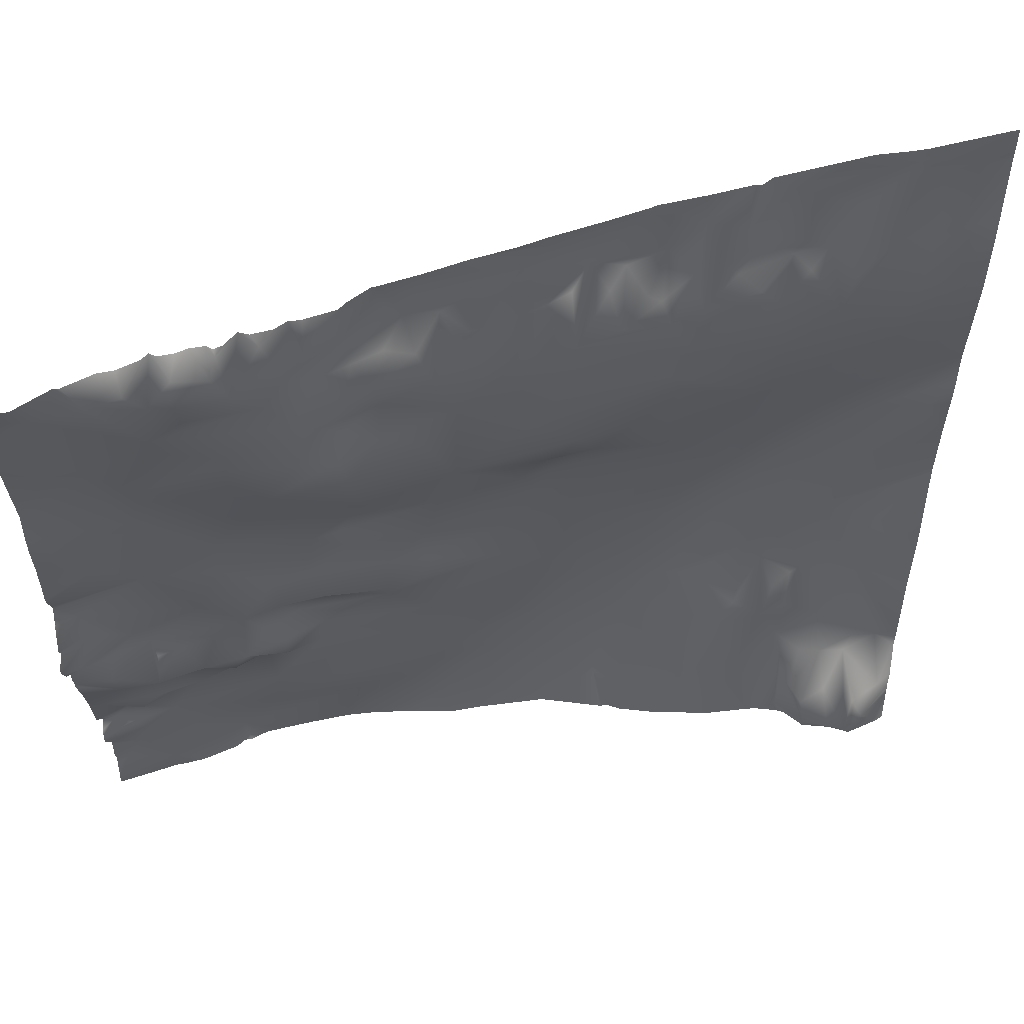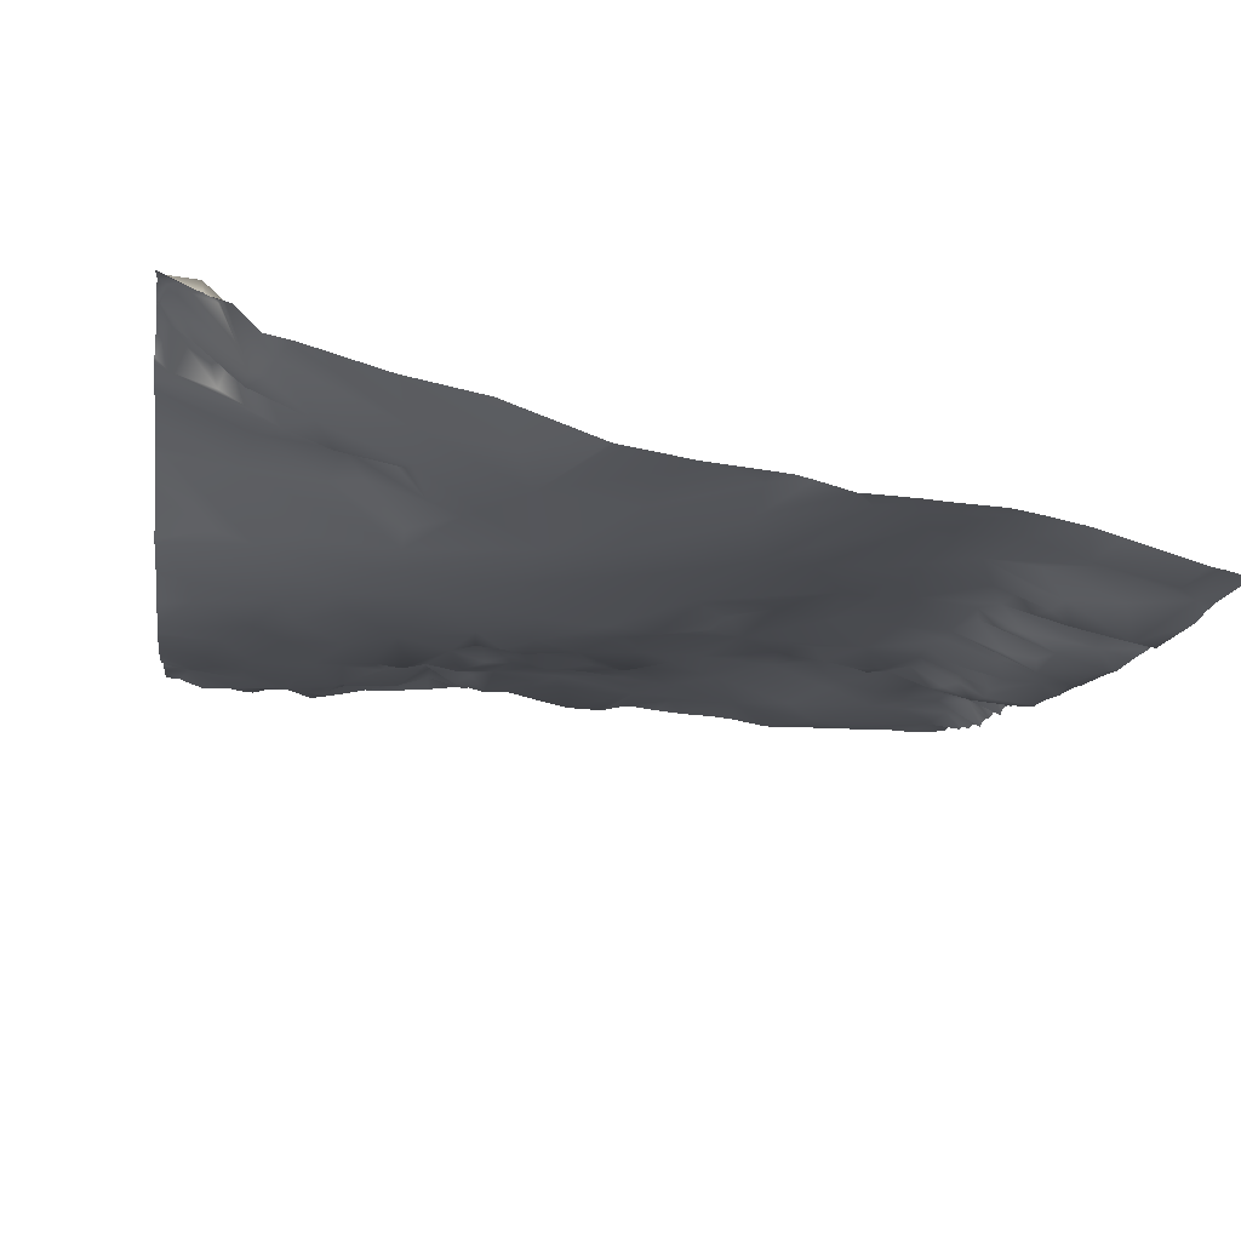
<metadata>
{"format":"obj","ext":"obj","renderer":"f3d","projection":"perspective","resolution":1024,"background":"white","views":[{"elev":62.6,"azim":-173.8,"up":"+Z"},{"elev":-34.2,"azim":-98.5,"up":"+Y"}]}
</metadata>
<code>
o lod_0_139_Cube
v -474.5 -9.869 -1069
v -476.3 -11.7 -1063
v -470.7 -11.2 -1061
v -469.8 -8.631 -1066
v -470.2 -12.81 -1052
v -467.3 -11.95 -1050
v -466.5 -8.546 -1059
v -468.6 -7.503 -1075
v -461.8 -5.284 -1068
v -473.5 -9.432 -1076
v -462.9 -6.447 -1083
v -473 -9.126 -1080
v -457.4 -4.737 -1088
v -468 -7.678 -1090
v -474 -8.329 -1090
v -475.2 7.465 -1143
v -473.5 8.722 -1140
v -475.1 5.102 -1138
v -472.4 9.364 -1141
v -472.1 7.473 -1138
v -471.7 9.427 -1143
v -470.4 1.839 -1135
v -474 0.3439 -1133
v -468.6 5.437 -1140
v -469.6 8.959 -1143
v -466.5 9.163 -1142
v -462.7 6.907 -1142
v -460.1 7.134 -1143
v -462.9 5.218 -1138
v -465.7 7.864 -1139
v -464 6.559 -1137
v -467.4 2.195 -1135
v -464.6 3.314 -1133
v -471.2 0.4939 -1134
v -466.3 -0.001103 -1129
v -461.9 2.278 -1132
v -469.5 -2.621 -1120
v -462 0.1939 -1127
v -457.1 5.097 -1134
v -464.3 -2.441 -1120
v -459.2 2.458 -1126
v -462 -1.052 -1121
v -460.1 0.7579 -1122
v -458.2 -1.616 -1118
v -452.1 4.096 -1127
v -455.5 2.156 -1124
v -458.6 -2.813 -1113
v -450.3 0.6859 -1120
v -456.1 -1.501 -1115
v -446.5 0.9619 -1120
v -449.8 6.525 -1136
v -453.3 -2.465 -1107
v -464.6 -4.436 -1109
v -443.8 3.543 -1129
v -440.1 2.791 -1122
v -440 4.743 -1134
v -447.7 8.971 -1143
v -439.1 6.706 -1138
v -433 8.955 -1143
v -426.1 9.469 -1141
v -426.7 7.527 -1131
v -420 11.03 -1140
v -416.1 11.22 -1134
v -410.1 12.93 -1137
v -421.7 8.592 -1129
v -409.2 14.19 -1130
v -432.3 5.187 -1125
v -427.5 6.158 -1124
v -437.1 2.289 -1116
v -414.4 10.87 -1124
v -419.7 9.052 -1118
v -445 -0.6841 -1108
v -401.2 16.71 -1127
v -457.5 -4.683 -1100
v -400.6 16.92 -1134
v -465.7 -5.751 -1099
v -396.1 17.98 -1140
v -474.3 -7.955 -1098
v -471.2 -4.945 -1112
v -382.4 24.24 -1139
v -388.2 22.95 -1141
v -389.5 22.24 -1142
v -396.4 18.09 -1143
v -390.9 20.66 -1135
v -384.5 23.33 -1135
v -388.8 21 -1130
v -385.4 22.97 -1132
v -384.2 24.07 -1128
v -382.8 23.87 -1127
v -381.3 26.41 -1123
v -385.6 25.39 -1052
v -390.5 24.03 -1051
v -387.8 23.06 -1067
v -381.5 25.82 -1071
v -394.9 21.27 -1061
v -391.1 22.55 -1077
v -393 21.91 -1071
v -395.9 22.01 -1053
v -394 22.68 -1050
v -398.2 20.62 -1050
v -401.7 19.63 -1051
v -398.2 21.58 -1053
v -398.3 20.3 -1058
v -405.9 17.68 -1059
v -403.2 19.18 -1055
v -402.2 18.14 -1049
v -406 16.35 -1049
v -408.1 16.79 -1054
v -410.4 14.12 -1058
v -408.3 17.36 -1063
v -398.9 20.78 -1068
v -455.3 -8.751 -1052
v -462.7 -9.542 -1055
v -462.9 -6.529 -1062
v -459.7 -7.655 -1059
v -458 -5.546 -1061
v -451.1 -4.3 -1053
v -453.1 -5.937 -1057
v -456 -6.329 -1060
v -455.4 -3.566 -1065
v -449.3 -2.027 -1057
v -450.7 -3.203 -1059
v -453.2 -2.662 -1062
v -447.5 -0.0371 -1061
v -446.9 -3.873 -1052
v -456.6 -3.306 -1074
v -447.1 0.1519 -1070
v -455.5 -3.205 -1082
v -445 1.337 -1073
v -444.5 1.404 -1063
v -446.4 0.5679 -1077
v -446 -2.054 -1059
v -444.5 -0.5311 -1091
v -443.5 -2.521 -1055
v -451.4 -2.777 -1097
v -434.8 2.341 -1104
v -435.7 1.627 -1098
v -427.5 5.182 -1111
v -427.5 4.706 -1105
v -433 2.968 -1093
v -431.2 3.398 -1097
v -437.6 2.719 -1088
v -441 2.139 -1083
v -432.6 4.243 -1088
v -435.9 5.249 -1081
v -429.4 5.651 -1091
v -433.6 5.457 -1085
v -428.8 6.87 -1086
v -423.2 10.14 -1082
v -420.9 8.669 -1092
v -431.1 7.83 -1074
v -435.7 4.606 -1069
v -423.6 9.898 -1069
v -435.2 4.947 -1063
v -430.7 6.828 -1062
v -420 11.81 -1074
v -412.8 15.67 -1076
v -416 12.82 -1072
v -413.5 13.78 -1085
v -412.2 16.48 -1071
v -405.1 19.08 -1075
v -412 13.8 -1088
v -412.6 14.51 -1068
v -401.7 19 -1081
v -408.3 18.3 -1069
v -416.1 12.37 -1065
v -410.5 15.5 -1066
v -413.2 15.06 -1061
v -415.9 13.43 -1060
v -413.7 12.33 -1058
v -412.9 11.38 -1055
v -416.7 11.02 -1057
v -421.4 10.69 -1063
v -419.8 10.51 -1058
v -418.4 8.233 -1055
v -421.8 7.054 -1055
v -427 8.197 -1063
v -424.1 8.54 -1060
v -427.5 5.569 -1059
v -424.7 7.797 -1057
v -427.6 4.617 -1055
v -432 3.926 -1057
v -429.4 3.273 -1052
v -434.4 2.699 -1056
v -435.8 0.2079 -1054
v -438 0.8299 -1058
v -439.6 3.469 -1061
v -439.4 -0.5821 -1056
v -443.3 0.08391 -1061
v -441.9 1.199 -1058
v -441.2 -2.519 -1049
v -431.7 1.85 -1050
v -383.9 25.45 -1100
v -382.7 27.39 -1105
v -381.4 27.18 -1094
v -383.2 25.06 -1096
v -388 23.64 -1103
v -391 22.9 -1089
v -386.6 25.18 -1084
v -384 25.77 -1080
v -398.1 19.76 -1086
v -395.7 21.41 -1098
v -398.3 20.19 -1091
v -407.8 15.46 -1091
v -403.4 17.91 -1098
v -410.4 13.19 -1093
v -407.1 14.82 -1097
v -411.6 12.82 -1097
v -419.2 9.235 -1099
v -406.7 14.93 -1101
v -415.1 11.46 -1103
v -418.8 8.649 -1105
v -419.8 8.367 -1107
v -407.9 15.53 -1105
v -417.8 9.936 -1110
v -415 11.94 -1109
v -415 10.87 -1112
v -408.8 13.88 -1108
v -403.6 17.42 -1105
v -404.9 14.88 -1111
v -399.5 18.88 -1106
v -409.1 12.74 -1115
v -406.9 13.39 -1117
v -403.8 17.34 -1114
v -401.5 17.52 -1112
v -406.9 13.79 -1121
v -403.6 17.69 -1117
v -399.2 20.27 -1114
v -400.9 16.87 -1119
v -392.5 19.7 -1124
v -397.7 20.56 -1117
v -397.8 18.34 -1120
v -394.6 22.13 -1114
v -396.1 20.26 -1109
v -390 21.96 -1117
v -389.2 22.51 -1106
v -392.2 21.42 -1110
v -389.9 24.96 -1113
v -390.1 23.62 -1108
v -385.8 25.68 -1105
v -385.4 26.95 -1108
v -385.7 26.19 -1113
v -388.6 23.13 -1121
v -382.6 26.26 -1118
v -389 20.96 -1125
v -386.8 24.64 -1122
v -384.4 23.33 -1124
v -415.6 9.319 -1051
v -411.8 13.86 -1050
v -410 15.42 -1052
v -381.2 27.06 -1050
v -381.2 27.35 -1048
v -384.4 26.31 -1048
v -381.2 26.78 -1053
v -381.2 26.88 -1055
v -381.2 26.48 -1061
v -381.2 26.44 -1062
v -381.2 26.21 -1067
v -381.2 25.94 -1071
v -381.2 25.94 -1071
v -381.2 26.56 -1075
v -387.9 23.51 -1048
v -388.5 23.39 -1048
v -391.6 21.39 -1048
v -393.3 20.89 -1048
v -381.2 26.77 -1081
v -381.2 26.76 -1078
v -381.2 27.28 -1088
v -381.2 27 -1085
v -381.2 27.24 -1094
v -381.2 27.21 -1094
v -381.2 27.4 -1094
v -381.2 27.23 -1089
v -381.2 27.03 -1093
v -381.2 28.14 -1096
v -381.2 28.69 -1098
v -381.2 28.19 -1099
v -381.2 29.84 -1100
v -381.2 26.44 -1091
v -381.2 26.35 -1092
v -381.2 29.84 -1101
v -381.2 28.1 -1109
v -381.2 27.96 -1108
v -381.2 27.39 -1112
v -381.2 27.96 -1105
v -381.2 28.03 -1105
v -381.2 29.05 -1104
v -381.2 28.21 -1107
v -381.2 26.81 -1117
v -381.2 26.67 -1118
v -381.2 26.42 -1123
v -381.2 26.42 -1123
v -395.4 19.55 -1048
v -399.7 17.8 -1048
v -401.3 17.35 -1048
v -401.9 17.65 -1048
v -402.8 17.13 -1048
v -396.8 18.98 -1048
v -398.5 18.48 -1048
v -404 15.54 -1048
v -405.1 15.68 -1048
v -407.2 14.89 -1048
v -408.5 13.83 -1048
v -408.8 13.79 -1048
v -409.8 13.53 -1048
v -396.1 18.73 -1048
v -412.9 12.08 -1048
v -428.6 3.452 -1048
v -430.4 2.602 -1048
v -413.7 11.14 -1048
v -415.7 9.286 -1048
v -416.4 9.032 -1048
v -424.7 5.15 -1048
v -420.3 7.29 -1048
v -431.7 1.922 -1048
v -446.7 -4.671 -1048
v -441.9 -2.97 -1048
v -441.4 -2.647 -1048
v -450.9 -6.288 -1048
v -437.2 -0.6418 -1048
v -451.8 -6.467 -1048
v -452.8 -7.411 -1048
v -462.6 -11.19 -1048
v -466.1 -12 -1048
v -467.9 -12.52 -1048
v -475.8 -15.47 -1048
v -476.6 -15.13 -1051
v -476.6 -15.42 -1050
v -476.6 -15.7 -1048
v -476.6 -15.12 -1051
v -476.6 -14.92 -1052
v -476.6 -12.72 -1059
v -476.6 -11.81 -1063
v -476.6 -11.05 -1067
v -476.6 -10.62 -1069
v -476.6 -10.46 -1077
v -476.6 -10.56 -1075
v -476.6 -10.46 -1082
v -476.6 -10.47 -1083
v -476.6 -9.128 -1088
v -476.6 -9.504 -1087
v -476.6 -7.566 -1104
v -476.6 -7.718 -1103
v -476.6 -7.48 -1104
v -476.6 -3.737 -1114
v -476.6 -2.008 -1123
v -476.6 -2.256 -1122
v -476.6 0.876 -1134
v -476.6 0.3127 -1131
v -476.6 -8.948 -1091
v -476.6 -8.589 -1096
v -381.2 24.9 -1126
v -381.2 24.98 -1127
v -381.2 25.66 -1128
v -381.2 26.07 -1143
v -381.2 26.05 -1144
v -381.5 25.97 -1144
v -381.2 26.38 -1129
v -381.2 26.32 -1130
v -381.2 24.93 -1133
v -381.2 25.32 -1139
v -381.2 25.07 -1138
v -381.2 25.79 -1142
v -381.2 24.92 -1134
v -381.2 25.26 -1136
v -381.2 26.08 -1142
v -386.1 23.88 -1144
v -387.7 23.1 -1144
v -389.2 22.66 -1144
v -391.2 21.87 -1144
v -395 19.73 -1144
v -395.9 18.77 -1144
v -400.6 16.59 -1144
v -404.1 15.35 -1144
v -398.5 17.37 -1144
v -409.4 13.74 -1144
v -412.3 13.1 -1144
v -408.4 13.97 -1144
v -417.1 12.48 -1144
v -396.7 18.54 -1144
v -421.6 12.03 -1144
v -425.2 10.96 -1144
v -427.3 10.46 -1144
v -432.8 9.124 -1144
v -433 9.048 -1144
v -433.4 9.083 -1144
v -440.5 9.187 -1144
v -441.5 8.99 -1144
v -443 9.309 -1144
v -447.3 9.302 -1144
v -452.5 8.866 -1144
v -454.5 8.64 -1144
v -448.7 9.134 -1144
v -458.9 7.663 -1144
v -460.2 7.393 -1144
v -460.4 7.384 -1144
v -462.8 7.35 -1144
v -476.6 3.803 -1137
v -476.6 4.404 -1139
v -476.6 4.902 -1140
v -476.6 4.697 -1139
v -463.9 7.498 -1144
v -475.9 7.32 -1144
v -476.6 6.806 -1144
v -466.5 9.037 -1144
v -469.2 8.935 -1144
v -469.5 9.005 -1144
v -469.6 9.024 -1144
v -470.2 8.988 -1144
v -472.4 9.377 -1144
v -475.1 7.806 -1144
f 2 334 333
f 2 4 1
f 3 4 2
f 5 331 330
f 5 327 6
f 6 3 5
f 7 4 3
f 6 7 3
f 4 8 1
f 7 9 4
f 9 8 4
f 1 8 10
f 1 337 335
f 8 11 10
f 10 336 337
f 10 11 12
f 12 338 336
f 11 13 12
f 12 339 338
f 13 14 12
f 15 341 14
f 16 404 400
f 16 411 403
f 17 400 401
f 17 399 18
f 18 399 398
f 17 19 16
f 20 19 17
f 20 17 18
f 19 21 16
f 21 19 20
f 16 410 411
f 22 20 18
f 22 21 20
f 22 18 23
f 18 348 23
f 24 21 22
f 21 409 410
f 24 25 21
f 25 408 409
f 24 26 25
f 25 407 408
f 26 406 25
f 27 397 402
f 402 26 27
f 28 395 396
f 396 27 28
f 29 27 26
f 29 26 30
f 30 26 24
f 31 29 30
f 30 24 32
f 31 30 32
f 32 24 22
f 29 31 33
f 33 31 32
f 34 32 22
f 34 22 23
f 35 32 34
f 35 34 23
f 33 32 35
f 36 29 33
f 36 33 35
f 36 27 29
f 36 28 27
f 35 23 37
f 23 349 37
f 38 36 35
f 36 39 28
f 40 38 35
f 40 35 37
f 41 36 38
f 41 39 36
f 42 38 40
f 43 38 42
f 43 41 38
f 44 43 42
f 44 41 43
f 44 42 40
f 45 39 41
f 44 46 41
f 46 45 41
f 44 40 47
f 48 45 46
f 46 44 49
f 48 46 49
f 49 44 47
f 50 45 48
f 50 48 49
f 45 51 39
f 50 51 45
f 52 49 47
f 52 50 49
f 47 40 53
f 52 47 53
f 53 40 37
f 54 51 50
f 55 54 50
f 55 50 52
f 56 51 54
f 55 56 54
f 51 392 39
f 56 57 51
f 51 393 391
f 56 58 57
f 57 390 393
f 389 57 58
f 58 388 389
f 56 59 58
f 386 58 59
f 59 385 386
f 59 384 385
f 56 60 59
f 60 382 383
f 61 60 56
f 381 60 62
f 61 62 60
f 63 377 62
f 63 62 61
f 64 376 63
f 65 63 61
f 66 64 63
f 66 63 65
f 65 61 67
f 67 61 56
f 67 56 55
f 68 65 67
f 69 67 55
f 69 68 67
f 70 65 68
f 70 66 65
f 71 68 69
f 71 70 68
f 69 55 72
f 72 55 52
f 73 66 70
f 72 52 74
f 73 75 66
f 66 75 64
f 74 52 76
f 52 53 76
f 75 77 64
f 77 374 64
f 74 76 14
f 14 76 15
f 13 74 14
f 15 76 78
f 76 53 78
f 15 351 350
f 78 343 351
f 53 343 78
f 53 344 342
f 37 79 53
f 79 345 344
f 37 347 79
f 80 366 81
f 81 368 82
f 82 369 370
f 81 82 77
f 370 77 82
f 83 380 375
f 83 372 380
f 375 77 83
f 371 83 77
f 81 77 84
f 84 77 75
f 85 81 84
f 80 81 85
f 86 84 75
f 86 85 84
f 86 75 73
f 87 85 86
f 88 87 86
f 89 358 88
f 89 88 86
f 90 352 89
f 92 262 91
f 256 93 91
f 91 93 95
f 92 91 95
f 93 94 96
f 94 261 96
f 95 93 97
f 93 96 97
f 92 95 98
f 99 92 98
f 99 306 293
f 98 102 100
f 100 102 101
f 98 103 102
f 95 103 98
f 102 103 104
f 103 95 104
f 102 105 101
f 102 104 105
f 106 101 105
f 106 300 297
f 105 108 107
f 105 104 108
f 107 303 302
f 108 104 109
f 104 110 109
f 95 110 104
f 95 111 110
f 95 97 111
f 112 113 6
f 113 7 6
f 113 114 7
f 114 9 7
f 113 115 114
f 115 9 114
f 112 115 113
f 116 9 115
f 112 118 115
f 117 118 112
f 115 119 116
f 118 119 115
f 116 120 9
f 119 120 116
f 117 121 118
f 118 122 119
f 121 122 118
f 122 123 119
f 123 120 119
f 122 124 123
f 124 122 121
f 123 124 120
f 125 121 117
f 117 319 125
f 125 124 121
f 120 126 9
f 126 8 9
f 124 127 120
f 120 127 126
f 126 128 8
f 128 11 8
f 128 13 11
f 127 129 126
f 129 128 126
f 130 127 124
f 129 131 128
f 132 130 124
f 125 132 124
f 128 133 13
f 131 133 128
f 125 134 132
f 133 135 13
f 13 135 74
f 135 72 74
f 135 136 72
f 136 69 72
f 137 136 135
f 133 137 135
f 136 138 69
f 138 71 69
f 137 139 136
f 138 136 139
f 140 137 133
f 139 137 141
f 141 137 140
f 142 140 133
f 142 133 143
f 143 133 131
f 144 140 142
f 145 143 131
f 143 145 142
f 146 140 144
f 146 141 140
f 144 142 147
f 145 147 142
f 148 144 147
f 144 148 146
f 149 148 147
f 149 146 148
f 149 147 145
f 150 141 146
f 149 150 146
f 151 145 131
f 151 149 145
f 151 131 129
f 152 151 129
f 127 152 129
f 153 149 151
f 153 151 152
f 154 152 127
f 154 127 130
f 155 153 152
f 155 152 154
f 153 156 149
f 157 149 156
f 158 156 153
f 158 157 156
f 157 159 149
f 159 150 149
f 160 157 158
f 161 159 157
f 160 161 157
f 159 162 150
f 163 160 158
f 159 164 162
f 161 164 159
f 165 160 163
f 165 161 160
f 163 158 166
f 166 158 153
f 167 165 163
f 167 163 166
f 111 161 165
f 111 97 161
f 97 164 161
f 110 111 165
f 110 165 167
f 97 96 164
f 110 167 168
f 168 167 166
f 109 110 168
f 168 166 169
f 109 168 170
f 170 168 169
f 171 109 170
f 108 109 171
f 170 169 172
f 171 170 172
f 169 166 173
f 173 166 153
f 172 169 174
f 174 169 173
f 172 174 175
f 171 172 175
f 174 173 176
f 175 174 176
f 177 173 153
f 177 153 155
f 178 173 177
f 176 173 178
f 177 155 179
f 178 177 179
f 176 178 180
f 180 178 179
f 176 180 181
f 181 180 179
f 179 155 182
f 181 179 182
f 182 155 154
f 176 181 183
f 183 181 182
f 175 176 183
f 182 154 184
f 185 182 184
f 184 154 185
f 183 182 185
f 185 154 186
f 186 154 187
f 187 154 130
f 185 186 188
f 186 187 188
f 187 130 189
f 189 130 132
f 188 187 190
f 190 187 189
f 134 189 132
f 190 189 134
f 134 188 190
f 185 188 134
f 185 134 191
f 191 134 125
f 125 317 191
f 192 185 191
f 192 183 185
f 272 196 195
f 196 274 195
f 196 193 197
f 193 194 197
f 199 273 198
f 200 199 96
f 199 198 96
f 96 198 201
f 96 201 164
f 196 202 198
f 196 197 202
f 198 203 201
f 198 202 203
f 164 201 204
f 201 203 204
f 164 204 162
f 203 202 205
f 204 206 162
f 162 206 150
f 204 203 207
f 203 205 207
f 204 208 206
f 204 207 208
f 150 206 209
f 208 209 206
f 150 209 141
f 209 139 141
f 207 210 208
f 205 210 207
f 208 211 209
f 210 211 208
f 209 212 139
f 209 211 212
f 212 213 139
f 211 213 212
f 139 213 138
f 210 214 211
f 213 215 138
f 211 216 213
f 216 215 213
f 214 216 211
f 215 217 138
f 216 217 215
f 217 71 138
f 214 218 216
f 218 217 216
f 219 214 210
f 219 218 214
f 205 219 210
f 219 220 218
f 218 220 217
f 205 221 219
f 221 220 219
f 202 221 205
f 220 222 217
f 222 223 217
f 217 223 71
f 220 224 222
f 224 223 222
f 225 224 220
f 221 225 220
f 223 226 71
f 226 70 71
f 226 73 70
f 224 227 223
f 227 226 223
f 228 224 225
f 228 227 224
f 221 228 225
f 227 229 226
f 229 73 226
f 228 229 227
f 230 73 229
f 230 86 73
f 228 231 229
f 231 232 229
f 232 230 229
f 233 231 228
f 233 232 231
f 234 228 221
f 234 233 228
f 235 230 232
f 235 232 233
f 236 234 221
f 202 236 221
f 197 236 202
f 237 233 234
f 236 237 234
f 238 233 237
f 238 235 233
f 236 239 237
f 239 238 237
f 236 238 239
f 240 236 197
f 194 240 197
f 240 241 236
f 194 241 240
f 241 238 236
f 194 288 241
f 241 242 238
f 242 235 238
f 242 243 235
f 235 243 230
f 244 243 242
f 245 230 243
f 245 86 230
f 244 246 243
f 246 245 243
f 244 90 247
f 244 247 246
f 246 247 245
f 247 86 245
f 90 89 247
f 247 89 86
f 171 175 248
f 249 171 248
f 250 171 249
f 108 171 250
f 295 106 296
f 264 263 92
f 295 294 101
f 283 241 288
f 292 244 290
f 374 378 64
f 289 242 284
f 359 360 87
f 307 305 249
f 367 366 357
f 361 363 80
f 362 361 80
f 313 183 192
f 251 254 91
f 332 3 2
f 352 353 89
f 261 200 96
f 299 298 100
f 255 256 91
f 269 268 199
f 302 301 107
f 333 332 2
f 303 250 304
f 364 365 85
f 257 258 93
f 379 381 62
f 271 270 195
f 254 255 91
f 289 290 244
f 341 339 14
f 274 271 195
f 350 340 15
f 277 278 193
f 262 253 91
f 297 296 106
f 266 199 200
f 286 285 194
f 270 272 195
f 312 248 175
f 327 326 6
f 387 388 58
f 264 99 265
f 353 354 89
f 311 310 248
f 276 196 275
f 282 284 242
f 258 94 93
f 317 318 191
f 355 356 357
f 349 346 37
f 306 100 298
f 320 192 191
f 318 320 191
f 359 88 358
f 276 277 193
f 273 279 198
f 267 266 200
f 287 286 194
f 368 369 82
f 310 249 248
f 394 39 392
f 360 85 87
f 394 395 28
f 325 324 6
f 315 309 192
f 323 6 324
f 383 59 60
f 281 287 194
f 314 175 183
f 281 193 278
f 365 80 85
f 328 329 326
f 308 313 192
f 335 334 1
f 347 345 79
f 259 260 94
f 322 117 112
f 377 379 62
f 319 316 125
f 323 322 112
f 293 265 99
f 283 282 242
f 406 407 25
f 280 198 279
f 253 251 91
f 294 100 101
f 300 107 301
f 309 308 192
f 292 291 90
f 305 250 249
f 2 1 334
f 5 3 331
f 5 330 327
f 1 10 337
f 10 12 336
f 12 14 339
f 15 340 341
f 16 403 404
f 17 16 400
f 17 401 399
f 16 21 410
f 18 398 348
f 21 25 409
f 26 405 406
f 402 405 26
f 396 397 27
f 23 348 349
f 51 391 392
f 51 57 393
f 389 390 57
f 386 387 58
f 381 382 60
f 63 376 377
f 64 378 376
f 77 373 374
f 15 78 351
f 53 342 343
f 53 79 344
f 37 346 347
f 80 363 366
f 81 367 368
f 370 371 77
f 375 373 77
f 371 372 83
f 89 354 358
f 90 291 352
f 92 263 262
f 256 257 93
f 94 260 261
f 99 98 306
f 106 105 300
f 107 108 303
f 117 321 319
f 125 316 317
f 272 275 196
f 196 280 274
f 199 268 273
f 194 285 288
f 295 101 106
f 283 242 241
f 292 90 244
f 289 244 242
f 81 366 367
f 366 355 357
f 313 314 183
f 332 331 3
f 261 267 200
f 303 108 250
f 266 269 199
f 312 311 248
f 328 326 327
f 326 325 6
f 264 92 99
f 276 193 196
f 258 259 94
f 306 98 100
f 320 315 192
f 359 87 88
f 310 307 249
f 394 28 39
f 360 364 85
f 323 112 6
f 383 384 59
f 314 312 175
f 281 194 193
f 365 362 80
f 322 321 117
f 280 196 198
f 253 252 251
f 294 299 100
f 300 105 107
f 305 304 250

</code>
